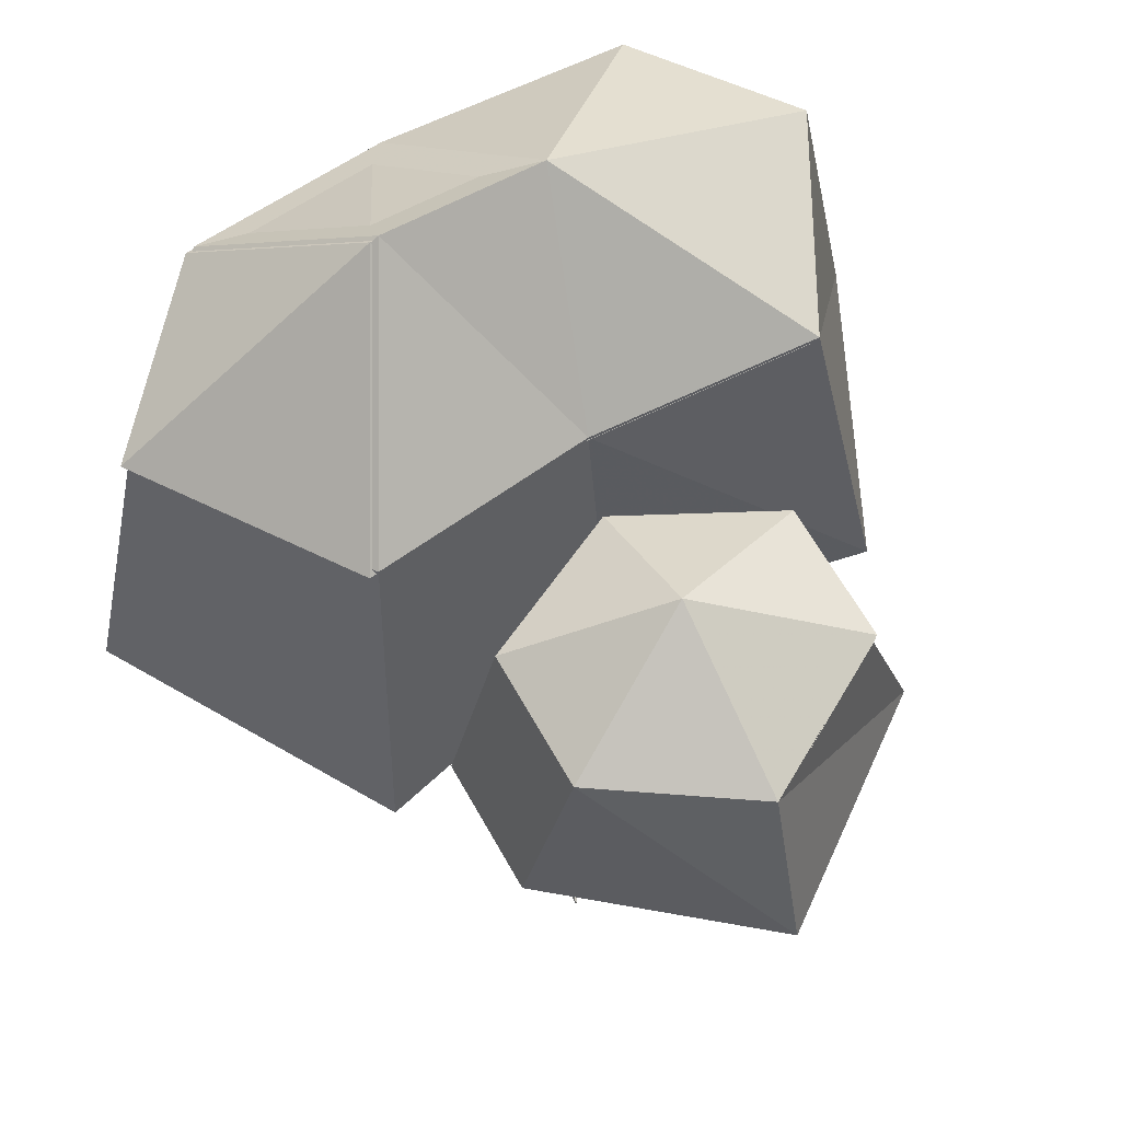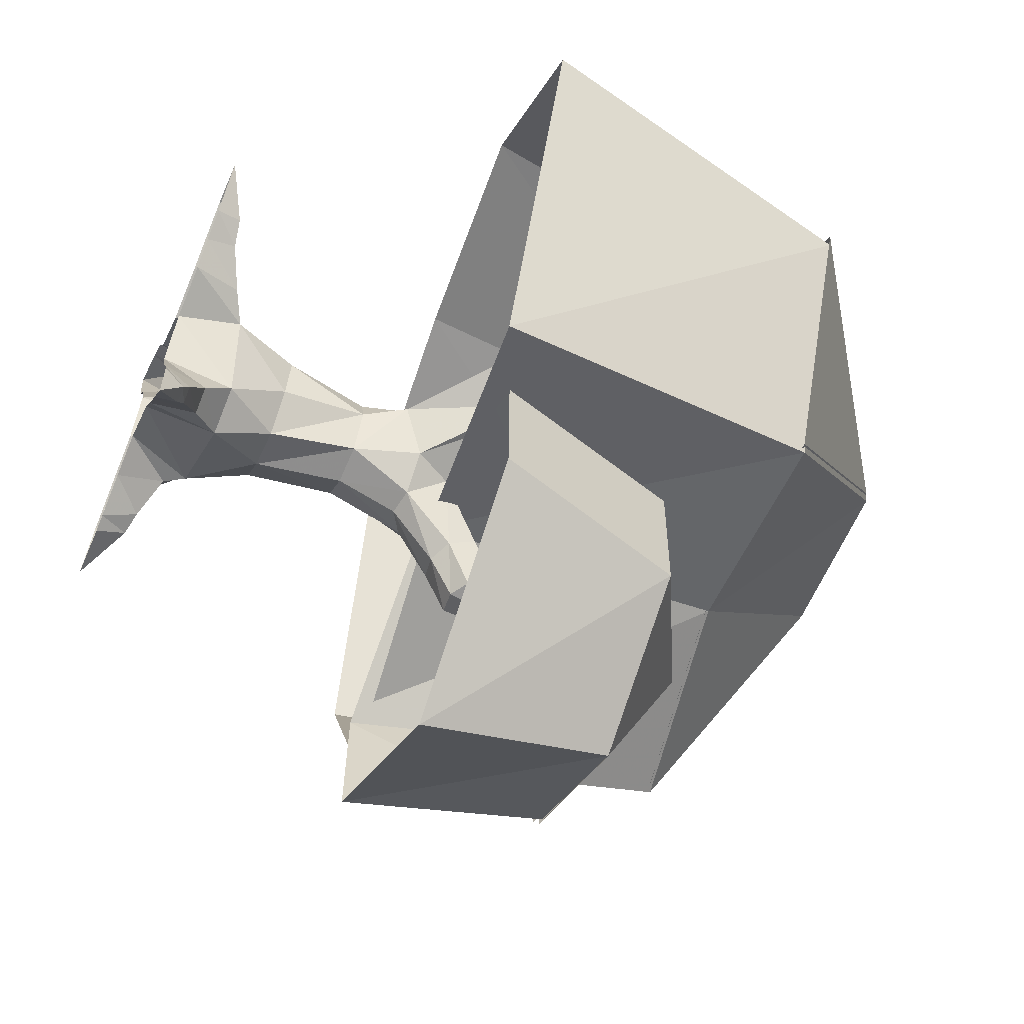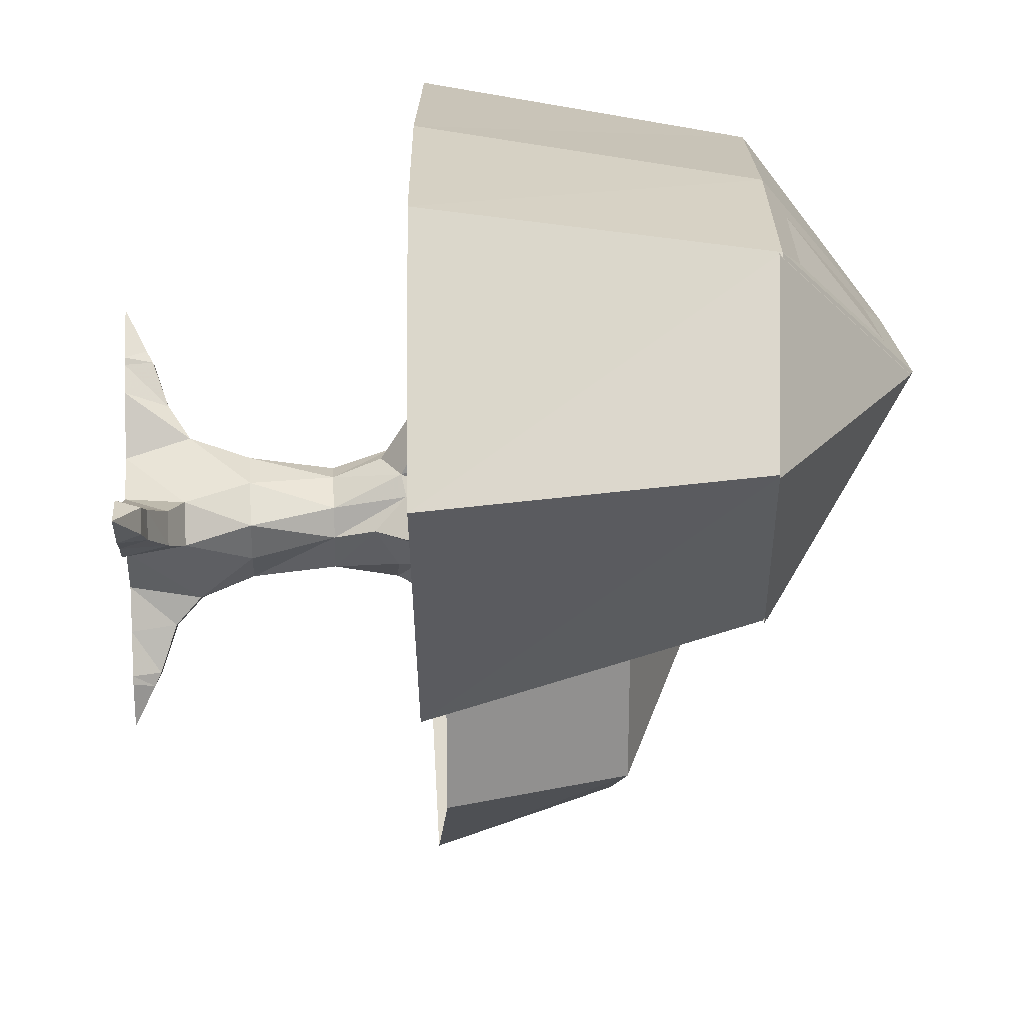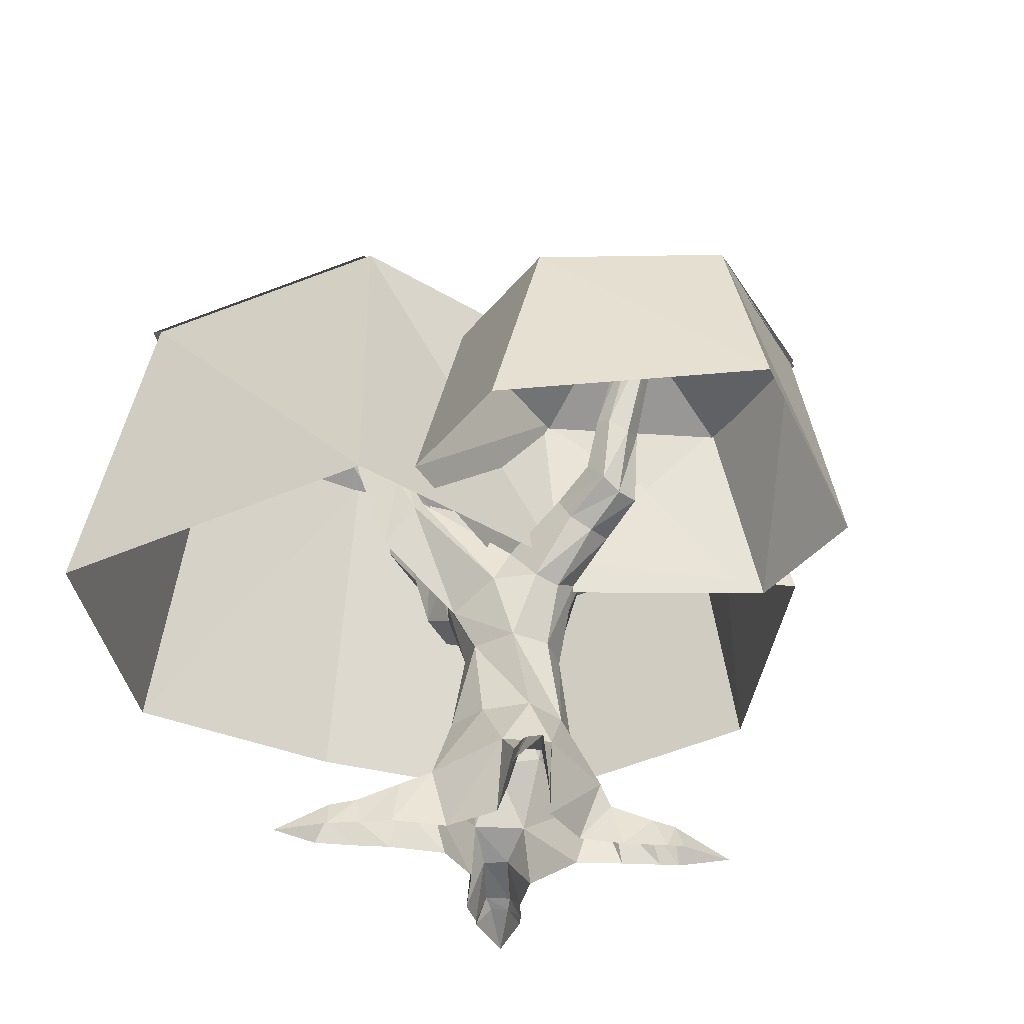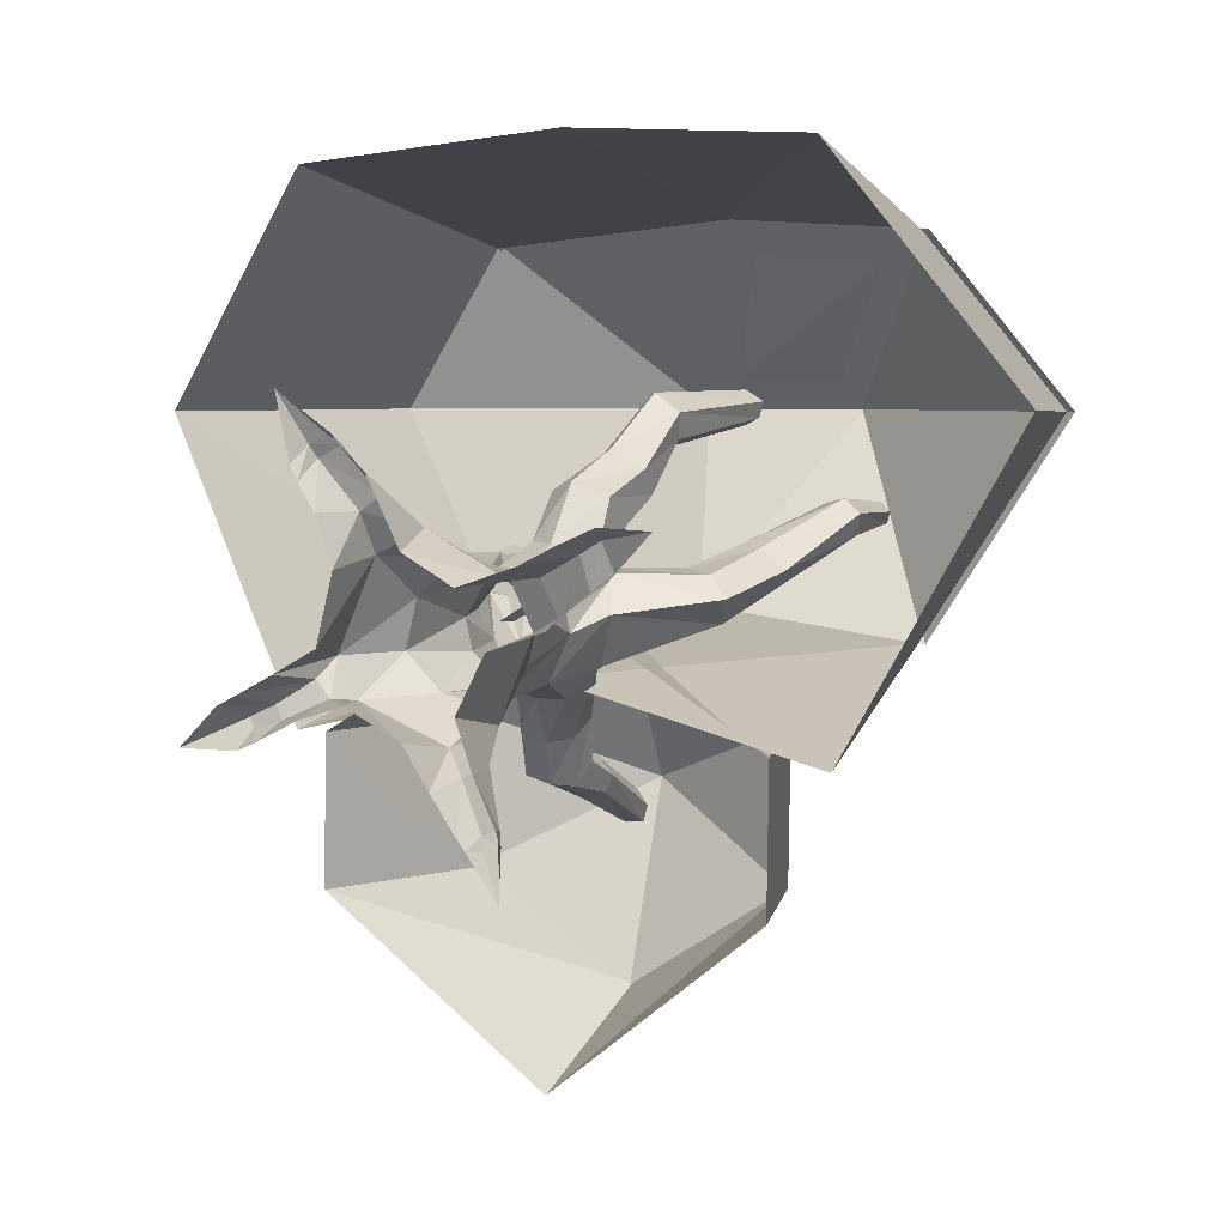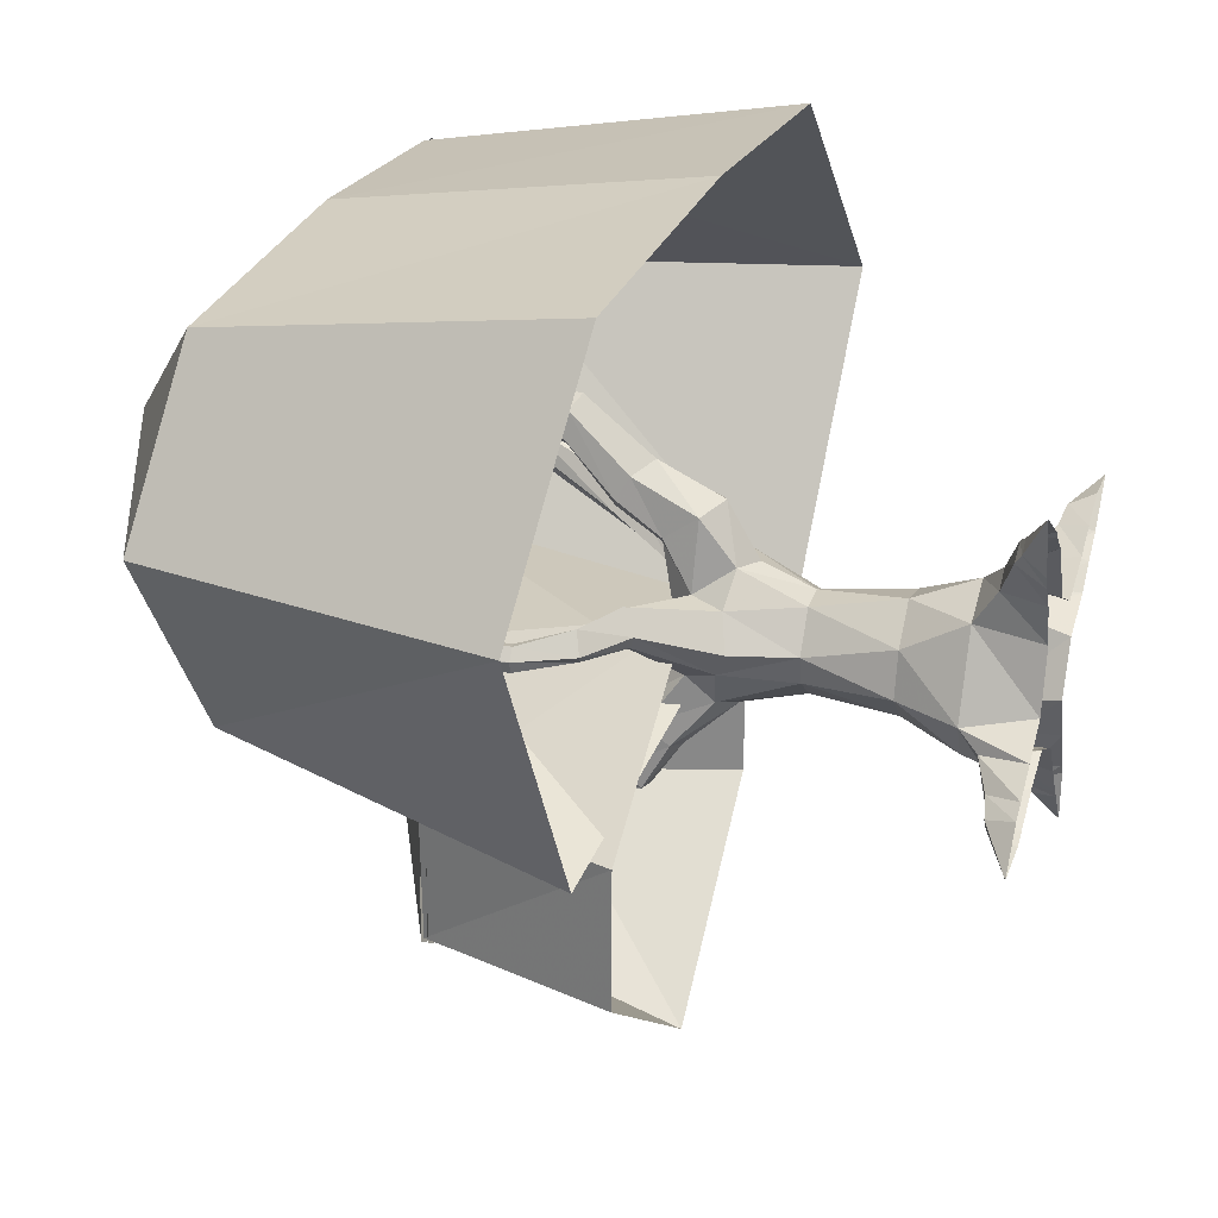
<metadata>
{"format":"obj","ext":"obj","renderer":"f3d","projection":"perspective","resolution":1024,"background":"white","views":[{"elev":63.8,"azim":151.7,"up":"+Y"},{"elev":-61.5,"azim":66.7,"up":"+Z"},{"elev":23.0,"azim":85.7,"up":"+Z"},{"elev":-35.7,"azim":148.5,"up":"+Y"},{"elev":4.2,"azim":24.3,"up":"+Z"},{"elev":27.9,"azim":-72.5,"up":"+Z"}]}
</metadata>
<code>
v 11 58 23
v 27 58 8
v 18 97 12
v 2 97 21
v -8 58 28
v -5 30 40
v 30 28 22
v 39 28 4
v 22 58 -11
v 21 97 -2
v 24 131 19
v 18 129 28
v 2 120 30
v -9 127 31
v -12 97 20
v -23 58 13
v -25 30 30
v -26 20 46
v -17 20 52
v -13 0 61
v 1 0 33
v 22 0 21
v 45 21 24
v 52 21 10
v 57 0 7
v 34 0 -1
v 23 33 -30
v 7 58 -27
v 12 97 -21
v 29 116 4
v 64 146 9
v 55 152 18
v 16 145 20
v 18 155 36
v 18 140 48
v 4 135 54
v -8 143 50
v -14 144 19
v -22 129 18
v -23 97 3
v -28 58 -7
v -41 30 -7
v -33 0 -2
v -26 0 26
v -33 0 46
v -39 13 65
v -29 13 70
v -24 0 71
v -20 97 -10
v -13 58 -22
v -33 30 -23
v -39 21 -22
v -45 21 -15
v -51 0 -12
v -6 97 -22
v 3 33 -39
v 1 0 -34
v -22 0 -22
v -41 0 -28
v -56 15 -30
v -58 15 -24
v -66 0 -20
v 25 21 -43
v 14 21 -48
v 12 0 -51
v -32 125 4
v -27 130 -8
v -41 164 24
v -46 158 14
v -44 160 8
v -22 144 -13
v -19 132 -25
v 5 127 -30
v -7 125 -30
v -13 147 -50
v -3 152 -48
v 11 144 -17
v 20 127 -17
v 55 164 -2
v 61 182 5
v 73 185 18
v 62 187 27
v 42 160 20
v 36 167 5
v 3 153 5
v 3 161 32
v 7 182 43
v 19 178 47
v 20 169 58
v 7 165 66
v -2 173 61
v -8 158 39
v -7 153 6
v -34 171 14
v -37 168 20
v -57 178 19
v -62 176 23
v -68 173 14
v -64 174 10
v -39 166 6
v -8 153 -4
v -13 170 -34
v -27 160 -36
v -25 149 -45
v 2 153 -6
v -1 164 -41
v 49 169 0
v 55 186 6
v 75 245 29
v 83 241 30
v 86 236 39
v 79 236 45
v 54 192 29
v 49 197 19
v 69 244 36
v 73 285 37
v 77 286 32
v 81 283 33
v 83 281 38
v 79 281 42
v 70 240 43
v 74 283 40
v -28 160 -65
v -17 159 -68
v -8 164 -69
v -5 174 -60
v -16 175 -52
v -29 169 -56
v -25 196 -65
v -26 193 -71
v -17 189 -77
v -8 193 -75
v -6 196 -68
v -14 197 -60
v -18 247 -80
v -24 245 -83
v -27 243 -90
v -22 243 -94
v -14 245 -94
v -13 247 -87
v -60 177 8
v -54 181 14
v -67 200 13
v -70 199 17
v -74 198 18
v -78 198 13
v -77 198 8
v -72 199 6
v -77 258 13
v -74 258 15
v -76 258 19
v -80 258 22
v -83 257 15
v -81 258 12
v -4 179 51
v 3 204 73
v 12 203 65
v 21 200 69
v 23 197 80
v 12 197 88
v 5 201 83
v 16 273 86
v 15 273 80
v 21 273 74
v 27 273 77
v 29 273 84
v 21 273 89
v 22 0 -24
v 29 0 -44
v 33 13 -64
v 26 13 -67
v 23 0 -67
v -41 10 70
v -34 10 74
v -26 0 74
v 64 13 33
v 68 13 20
v 68 0 16
v 73 11 38
v 78 11 27
v 80 0 24
v 35 10 -70
v 28 10 -72
v 26 0 -71
v -66 13 -33
v -68 13 -29
v -74 0 -24
v 46 0 29
v 60 0 36
v 76 0 43
v 97 0 42
v 38 0 -63
v 39 0 -67
v 39 0 -89
v -59 0 -37
v -66 0 -40
v -90 0 -40
v -49 0 90
v -40 0 57
v -43 0 63
v -14 231 -13
v 57 231 -49
v -15 267 -77
v -87 231 -49
v -88 231 -116
v -14 231 -161
v 56 231 -116
v -14 234 -161
v -13 146 -191
v -113 146 -115
v -85 234 -116
v -112 146 -50
v -87 234 -49
v -14 146 9
v -14 234 -13
v -15 270 -77
v -88 234 -116
v 56 234 -116
v 81 146 -116
v 57 234 -49
v 82 146 -51
v 96 290 156
v 162 282 80
v 42 363 80
v 4 296 162
v -33 363 80
v -109 305 152
v -158 313 80
v -109 305 -15
v -7 290 -4
v 96 290 -18
v 92 292 -18
v 112 133 -54
v -12 144 -24
v -11 292 -4
v 38 365 80
v 158 284 80
v 192 126 82
v 92 292 156
v 106 131 184
v 0 298 162
v -2 138 190
v -113 307 152
v -124 148 180
v -162 315 80
v -192 161 80
v -113 307 -15
v -131 156 -51
v -37 365 80
f 1 2 3
f 1 3 4
f 1 4 5
f 1 5 6
f 1 6 7
f 1 7 2
f 2 7 8
f 2 8 9
f 2 9 10
f 2 10 3
f 3 10 11
f 3 11 12
f 3 12 4
f 4 12 13
f 4 13 14
f 4 14 15
f 4 15 5
f 5 15 16
f 5 16 17
f 5 17 6
f 6 17 18
f 6 18 19
f 6 19 20
f 6 20 21
f 6 21 7
f 7 21 22
f 7 22 23
f 7 23 8
f 8 23 24
f 8 24 25
f 8 25 26
f 8 26 27
f 8 27 9
f 9 27 28
f 9 28 10
f 10 28 29
f 10 29 30
f 10 30 11
f 11 30 31
f 11 31 32
f 11 32 33
f 11 33 12
f 12 33 34
f 12 34 35
f 12 35 13
f 13 35 36
f 13 36 14
f 14 36 37
f 14 37 38
f 14 38 39
f 14 39 15
f 15 39 40
f 15 40 16
f 16 40 41
f 16 41 42
f 16 42 17
f 17 42 43
f 17 43 44
f 17 44 18
f 18 44 45
f 18 45 46
f 18 46 19
f 19 46 47
f 19 47 48
f 19 48 20
f 41 40 49
f 41 49 50
f 41 50 51
f 41 51 42
f 42 51 52
f 42 52 53
f 42 53 54
f 42 54 43
f 50 49 55
f 50 55 29
f 50 29 28
f 50 28 56
f 50 56 51
f 51 56 57
f 51 57 58
f 51 58 52
f 52 58 59
f 52 59 60
f 52 60 53
f 53 60 61
f 53 61 62
f 53 62 54
f 27 56 28
f 56 27 63
f 56 63 64
f 56 64 65
f 56 65 57
f 66 67 40
f 66 40 39
f 66 39 68
f 66 68 69
f 66 69 67
f 67 69 70
f 67 70 71
f 67 71 72
f 67 72 49
f 67 49 40
f 73 29 55
f 73 55 74
f 73 74 75
f 73 75 76
f 73 76 77
f 73 77 78
f 73 78 29
f 29 78 30
f 30 78 79
f 30 79 31
f 31 79 80
f 31 80 81
f 31 81 32
f 32 81 82
f 32 82 83
f 32 83 33
f 33 83 84
f 33 84 85
f 33 85 86
f 33 86 34
f 34 86 87
f 34 87 88
f 34 88 35
f 35 88 89
f 35 89 36
f 36 89 90
f 36 90 37
f 37 90 91
f 37 91 92
f 37 92 38
f 38 92 86
f 38 86 93
f 38 93 94
f 38 94 95
f 38 95 39
f 39 95 68
f 68 95 96
f 68 96 97
f 68 97 69
f 69 97 98
f 69 98 70
f 70 98 99
f 70 99 100
f 70 100 71
f 71 100 94
f 71 94 101
f 71 101 102
f 71 102 103
f 71 103 72
f 72 103 104
f 72 104 74
f 72 74 55
f 72 55 49
f 85 105 101
f 85 101 93
f 85 93 86
f 76 106 77
f 77 106 102
f 77 102 105
f 77 105 84
f 77 84 107
f 77 107 78
f 78 107 79
f 79 107 108
f 79 108 80
f 80 108 109
f 80 109 110
f 80 110 81
f 81 110 111
f 81 111 82
f 82 111 112
f 82 112 113
f 82 113 83
f 83 113 84
f 84 113 114
f 84 114 107
f 107 114 108
f 108 114 115
f 108 115 109
f 109 115 116
f 109 116 117
f 109 117 110
f 110 117 118
f 110 118 111
f 111 118 119
f 111 119 112
f 112 119 120
f 112 120 121
f 112 121 113
f 113 121 114
f 114 121 115
f 115 121 122
f 115 122 116
f 116 122 117
f 117 122 119
f 117 119 118
f 104 75 74
f 75 104 123
f 75 123 124
f 75 124 76
f 76 124 125
f 76 125 106
f 106 125 126
f 106 126 102
f 102 126 127
f 102 127 103
f 103 127 128
f 103 128 104
f 104 128 123
f 123 128 129
f 123 129 130
f 123 130 124
f 124 130 131
f 124 131 125
f 125 131 132
f 125 132 126
f 126 132 133
f 126 133 127
f 127 133 134
f 127 134 128
f 128 134 129
f 129 134 135
f 129 135 136
f 129 136 130
f 130 136 137
f 130 137 131
f 131 137 138
f 131 138 132
f 132 138 139
f 132 139 133
f 133 139 140
f 133 140 134
f 134 140 135
f 135 140 136
f 136 140 138
f 136 138 137
f 93 101 94
f 101 105 102
f 105 85 84
f 99 141 100
f 100 141 94
f 94 141 142
f 94 142 95
f 95 142 96
f 96 142 143
f 96 143 144
f 96 144 97
f 97 144 145
f 97 145 98
f 98 145 146
f 98 146 99
f 99 146 147
f 99 147 141
f 141 147 148
f 141 148 142
f 142 148 143
f 143 148 149
f 143 149 150
f 143 150 144
f 144 150 151
f 144 151 145
f 145 151 152
f 145 152 146
f 146 152 153
f 146 153 147
f 147 153 154
f 147 154 148
f 148 154 149
f 149 154 152
f 149 152 151
f 149 151 150
f 138 140 139
f 91 155 92
f 92 155 86
f 86 155 87
f 87 155 156
f 87 156 157
f 87 157 88
f 88 157 158
f 88 158 89
f 89 158 159
f 89 159 90
f 90 159 160
f 90 160 91
f 91 160 161
f 91 161 155
f 155 161 156
f 156 161 162
f 156 162 163
f 156 163 157
f 157 163 164
f 157 164 158
f 158 164 165
f 158 165 159
f 159 165 166
f 159 166 160
f 160 166 167
f 160 167 161
f 161 167 162
f 162 167 163
f 163 167 165
f 163 165 164
f 166 165 167
f 119 122 120
f 120 122 121
f 26 168 27
f 27 168 63
f 63 168 169
f 63 169 170
f 63 170 64
f 64 170 171
f 64 171 172
f 64 172 65
f 47 46 173
f 47 173 174
f 47 174 175
f 47 175 48
f 24 23 176
f 24 176 177
f 24 177 178
f 24 178 25
f 177 176 179
f 177 179 180
f 177 180 181
f 177 181 178
f 171 170 182
f 171 182 183
f 171 183 184
f 171 184 172
f 61 60 185
f 61 185 186
f 61 186 187
f 61 187 62
f 23 22 188
f 23 188 176
f 176 188 189
f 176 189 179
f 179 189 190
f 179 190 191
f 179 191 180
f 180 191 181
f 170 169 192
f 170 192 182
f 182 192 193
f 182 193 194
f 182 194 183
f 183 194 184
f 60 59 195
f 60 195 185
f 185 195 196
f 185 196 197
f 185 197 186
f 186 197 187
f 174 173 198
f 174 198 175
f 46 45 199
f 46 199 173
f 173 199 200
f 173 200 198
f 154 153 152
f 201 202 203
f 201 203 204
f 204 203 205
f 205 203 206
f 206 203 207
f 207 203 202
f 208 209 210
f 208 210 211
f 211 210 212
f 211 212 213
f 213 212 214
f 213 214 215
f 213 215 216
f 213 216 217
f 217 216 208
f 208 216 218
f 208 218 209
f 209 218 219
f 219 218 220
f 219 220 221
f 221 220 215
f 221 215 214
f 220 216 215
f 216 220 218
f 222 223 224
f 222 224 225
f 225 224 226
f 225 226 227
f 227 226 228
f 228 226 229
f 229 226 230
f 230 226 224
f 230 224 231
f 231 224 223
f 232 233 234
f 232 234 235
f 232 235 236
f 232 236 237
f 232 237 233
f 233 237 238
f 238 237 239
f 238 239 240
f 240 239 241
f 240 241 242
f 242 241 243
f 242 243 244
f 244 243 245
f 244 245 246
f 246 245 247
f 246 247 248
f 248 247 235
f 248 235 234
f 239 236 249
f 239 249 241
f 241 249 243
f 243 249 245
f 245 249 247
f 247 249 235
f 235 249 236
f 237 236 239

</code>
